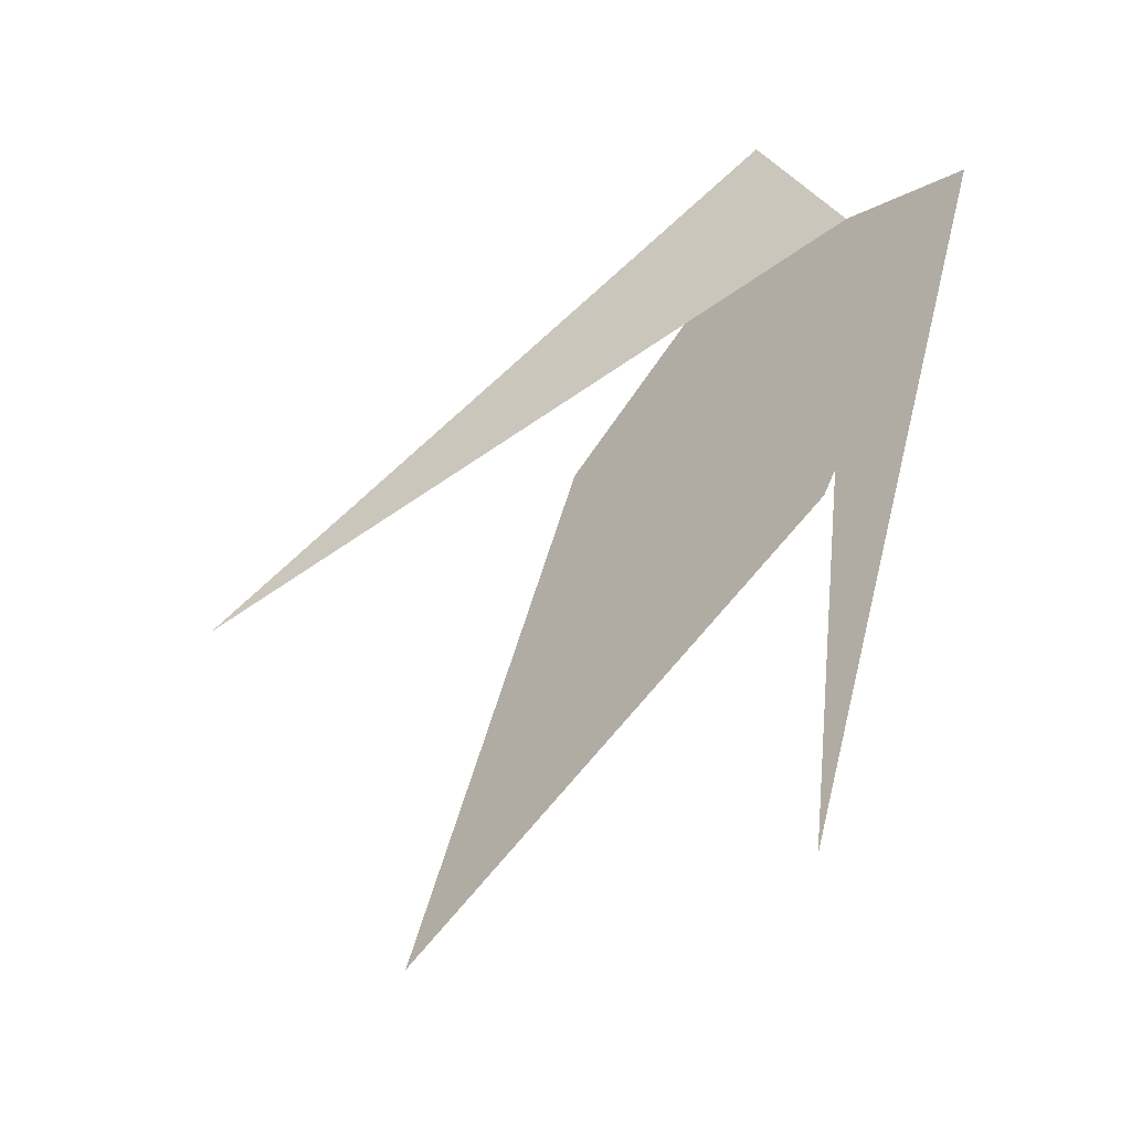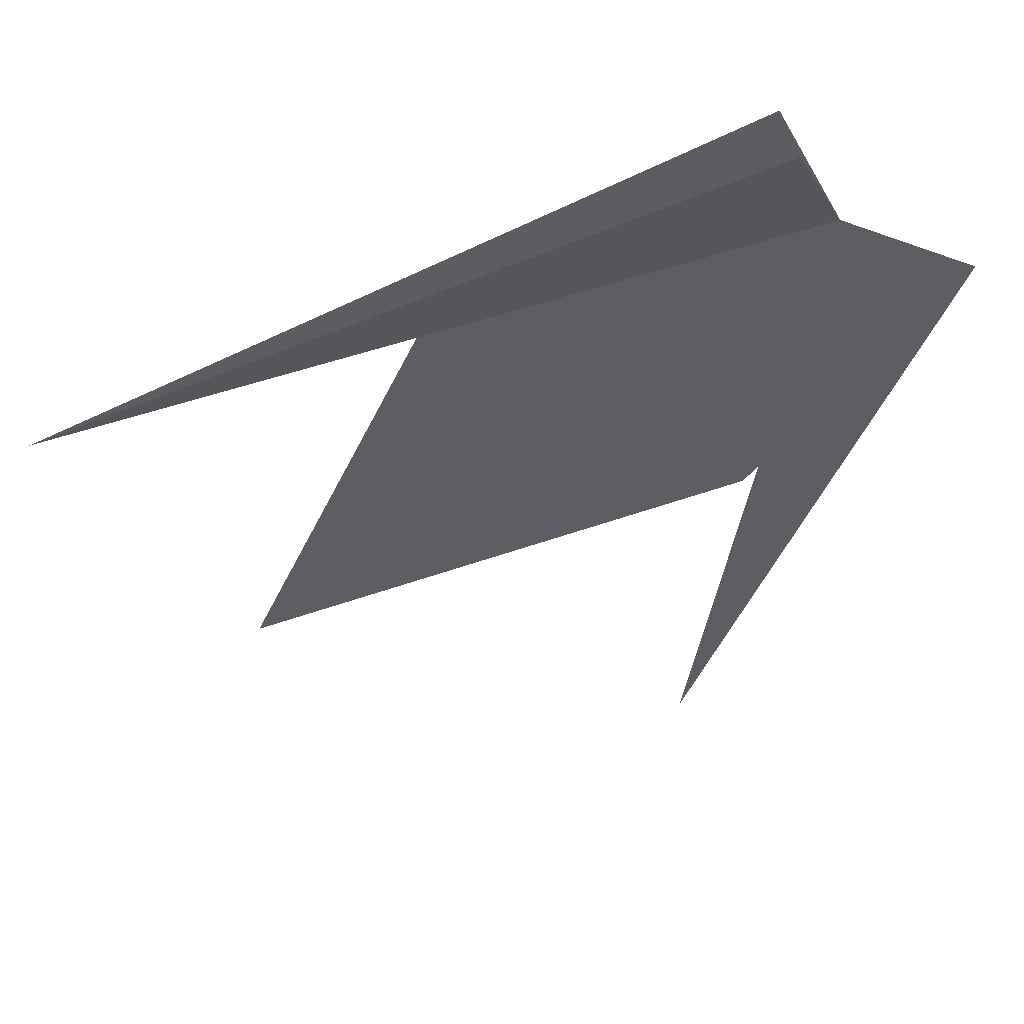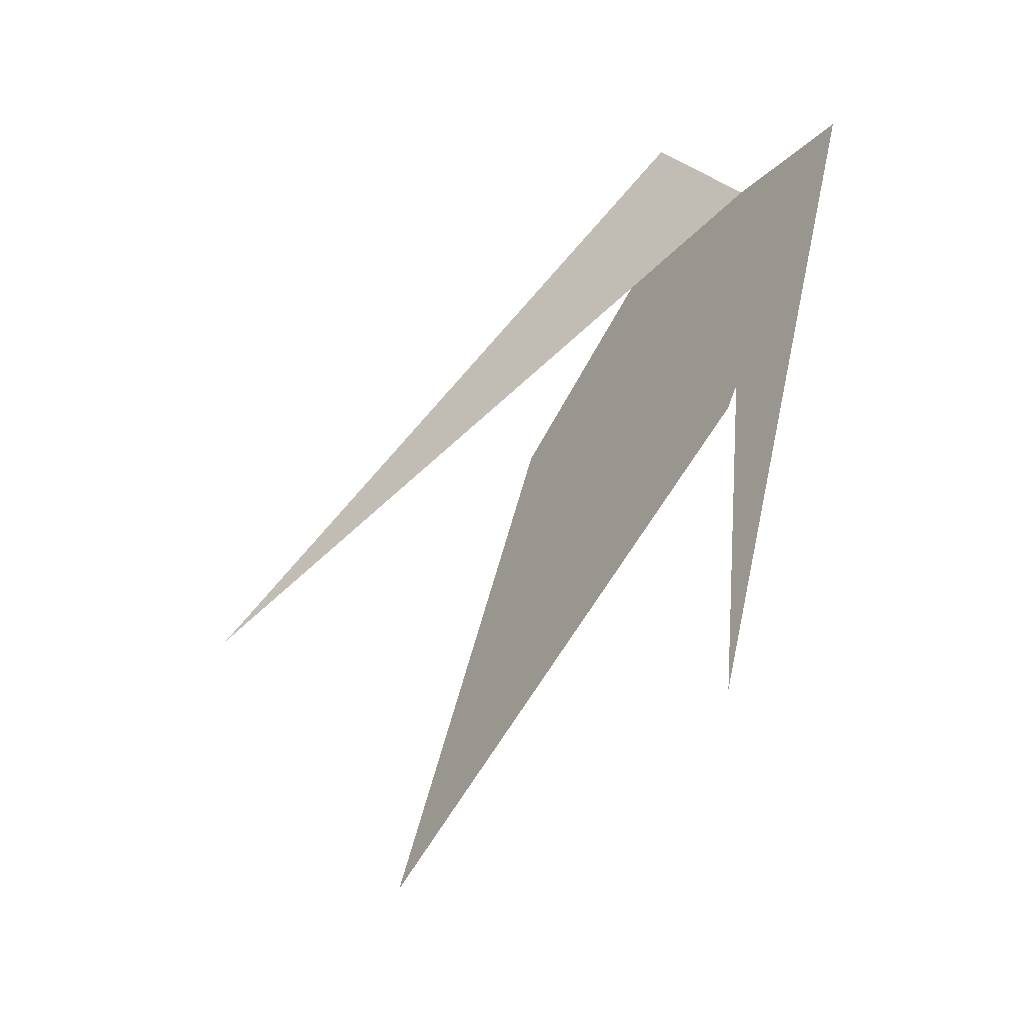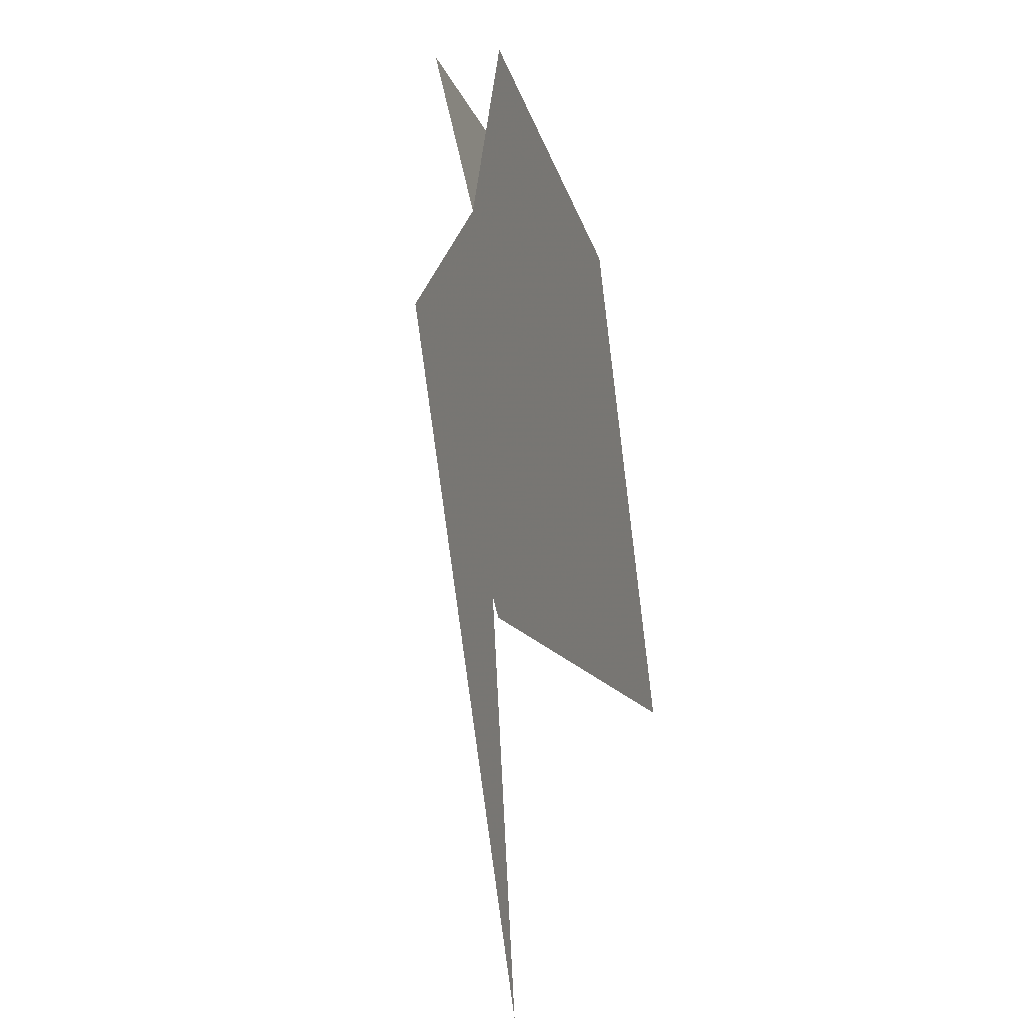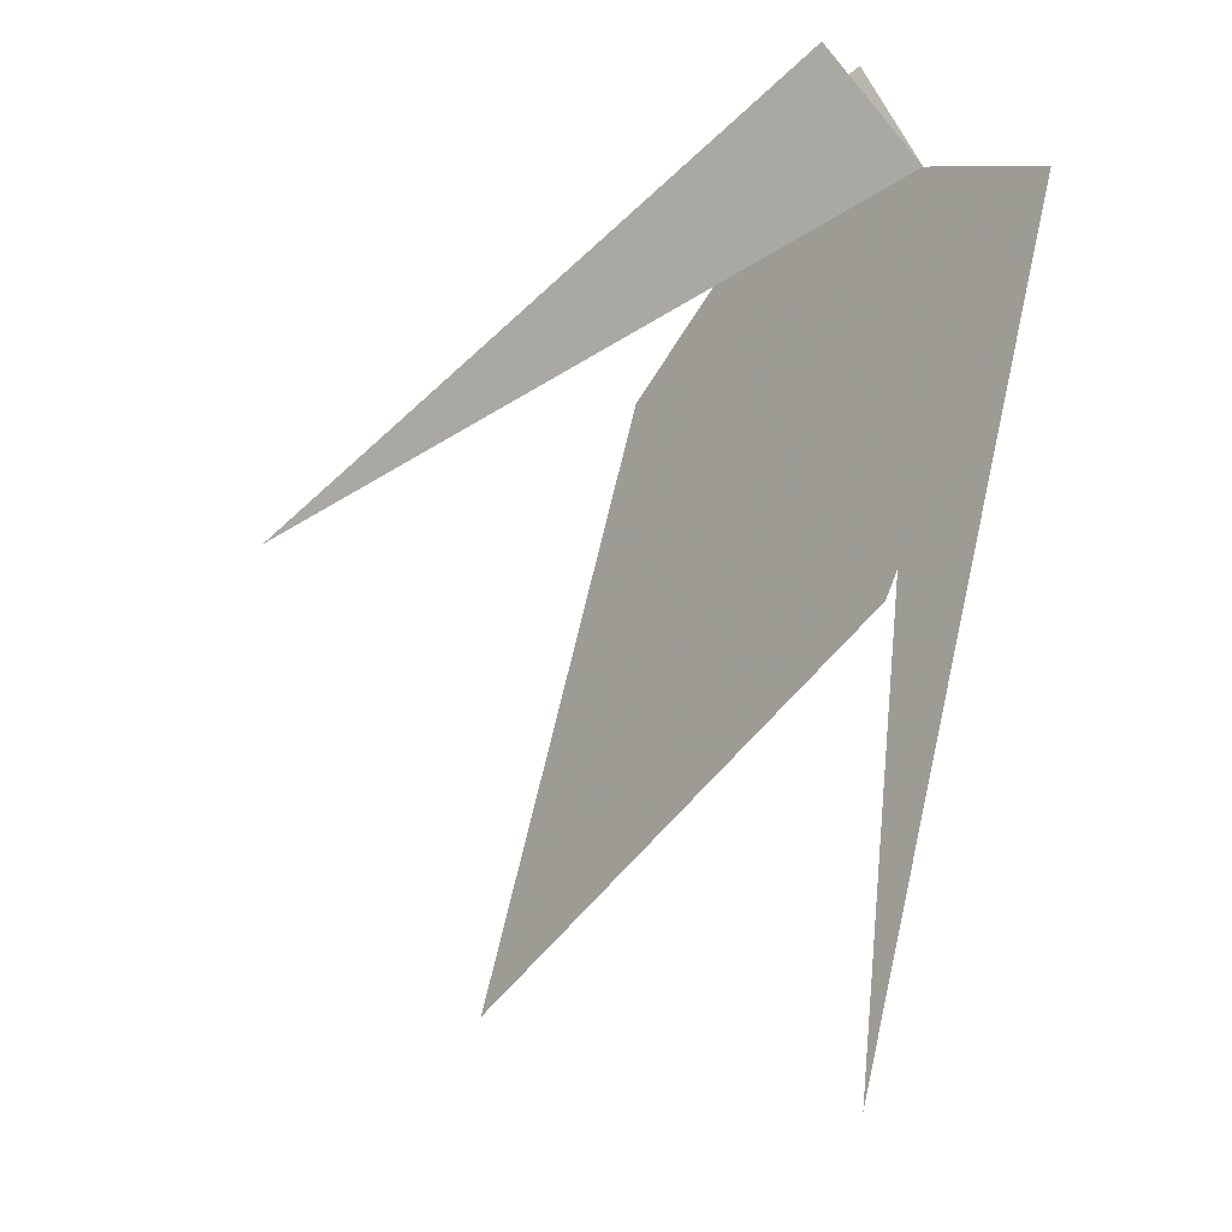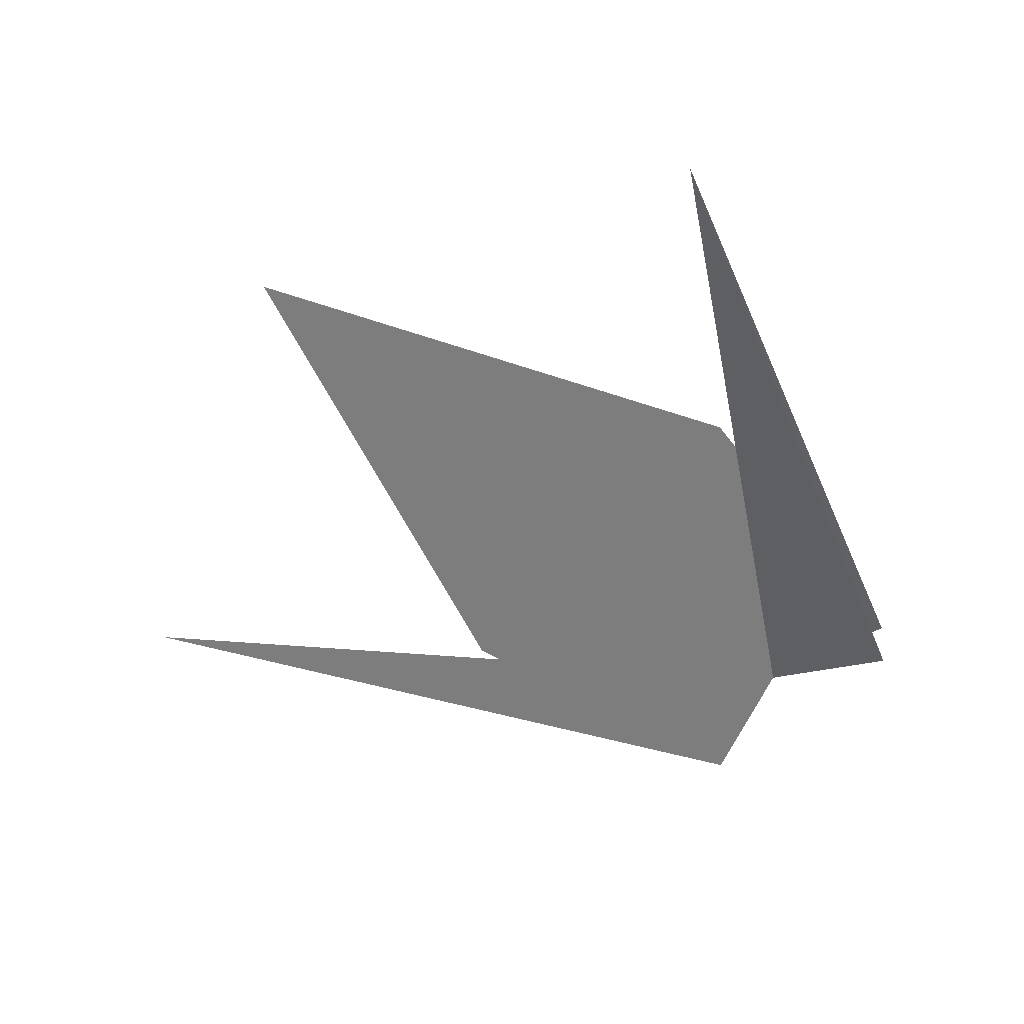
<metadata>
{"format":"obj","ext":"obj","renderer":"f3d","projection":"perspective","resolution":1024,"background":"white","views":[{"elev":-50.2,"azim":-134.8,"up":"+Y"},{"elev":50.3,"azim":176.6,"up":"+Y"},{"elev":-57.4,"azim":-127.3,"up":"+Y"},{"elev":9.8,"azim":-70.9,"up":"+Y"},{"elev":-24.6,"azim":-129.3,"up":"+Y"},{"elev":-59.2,"azim":93.5,"up":"+Z"}]}
</metadata>
<code>
v -0.3045 0.8671 3.951e-16
v 0.2909 0.4693 2.247e-16
v 0.8284 -0.8284 -1.875e-16
v -0.4693 -0.2909 9.309e-17
v -0.8671 0.3045 2.977e-16
v -0.3045 0.8671 -8.601e-17
v -0.8671 0.3045 -5.747e-17
v -0.6636 1.468e-15 -2.38e-17
v -5.24e-16 1.332e-15 -1.178e-31
v -5.323e-16 0.6636 -5.747e-17
v -0.3045 0.8671 -8.601e-17
v -4.441e-16 0.6636 -5.747e-17
v -0.4693 0.4693 -1.092e-16
v -0.3045 0.8671 -5.671e-16
v -0.4693 0.4693 -6.585e-16
v 0.2909 0.4693 -2.852e-16
v -0.8671 0.3045 2.977e-16
v -0.4693 -0.2909 9.309e-17
v -0.4693 0.4693 2.507e-16
v -0.8671 0.3045 6.528e-16
v -0.4693 0.4693 5.376e-16
v -0.6636 -2.021e-14 4.099e-16
v -0.4693 -0.2909 9.309e-17
v 0.8284 -0.8284 -1.875e-16
v -0.63 0.63 2.664e-16
v -0.9707 0.4596 2.895e-16
v -0.4693 -0.2909 2.366e-16
v -0.9707 0.4596 6.223e-16
v -0.63 0.63 5.012e-16
v -0.4693 0.4693 3.942e-16
v -0.4693 0.4693 3.942e-16
v -0.63 0.63 5.012e-16
v -0.9707 0.4596 5.781e-16
v -0.6636 -2.132e-14 3.286e-16
v -0.9707 0.4596 -4.183e-17
v -0.63 0.63 -4.819e-17
v -0.356 -1.288 -2.02e-16
v -0.9707 0.4596 -3.746e-16
v -0.356 -1.288 -9.233e-16
v -0.63 0.63 -2.83e-16
v -0.6636 -5.188e-16 5.747e-17
v -0.9707 0.4596 1.239e-16
v -0.63 0.63 1.091e-16
v -1.421e-16 -6.661e-16 -1.489e-32
v -0.63 0.63 -2.83e-16
v -0.356 -1.288 -9.233e-16
v -0.9707 0.4596 -3.303e-16
v -0.9707 0.4596 1.239e-16
v -0.356 -1.288 1.444e-16
v -0.63 0.63 1.091e-16
v -7.283e-16 -5.862e-16 6.849e-32
v -0.63 0.63 8.589e-32
v -0.9707 0.4596 6.26e-17
v -0.6636 -4.047e-16 8.127e-17
v -7.283e-16 -1.421e-16 4.46e-32
v -0.6636 2.81e-16 8.127e-17
v -0.8671 0.3045 1.062e-16
v -0.3045 0.8671 3.729e-17
v -3.523e-16 0.6636 2.157e-32
v 0 -1.421e-16 0
v 0 0.6636 0
v -0.4596 0.9707 0
v -0.63 0.63 0
v 1.421e-16 6.661e-16 -3.95e-32
v -0.63 0.63 -2.103e-32
v -0.4596 0.9707 -4.426e-17
v 1.386e-16 0.6636 -5.747e-17
v -0.63 0.63 2.182e-16
v -0.356 -1.288 4.908e-16
v -0.9707 0.4596 2.737e-16
v -0.9707 0.4596 1.611e-16
v -0.356 -1.288 9.097e-19
v -0.63 0.63 6.906e-17
v -0.9707 0.4596 1.752e-16
v -0.63 0.63 1.492e-16
v -0.4693 0.4693 1.092e-16
v -0.6636 0 8.127e-17
v -0.63 0.63 6.906e-17
v -0.356 -1.288 9.097e-19
v -0.9707 0.4596 2.053e-16
v -0.63 0.63 1.492e-16
v -0.9707 0.4596 1.309e-16
v -0.4693 -0.2909 -4.398e-17
v -0.4693 0.4693 1.092e-16
v -0.6636 3.331e-16 8.127e-17
v -0.4693 0.4693 1.092e-16
v -0.8671 0.3045 1.062e-16
v -0.63 0.63 1.274e-16
v -0.9707 0.4596 2.294e-16
v -0.356 -1.288 4.908e-16
v 0.8284 -0.8284 1.875e-16
v 0.2909 0.4693 -2.727e-17
v -0.3045 0.8671 -6.89e-17
v -0.8671 0.3045 6.89e-17
v -0.4693 -0.2909 1.589e-16
v 0.8284 -0.8284 1.875e-16
v -0.4693 -0.2909 1.589e-16
v -0.9707 0.4596 1.069e-16
v -0.63 0.63 9.08e-17
v -0.3045 0.8671 1.435e-16
v 0.2909 0.4693 -4.398e-17
v -0.4693 0.4693 2.527e-16
v -0.3045 0.8671 3.729e-17
v -0.4693 0.4693 1.092e-16
v -4.441e-16 0.6636 2.465e-32
v -0.4693 0.4693 2.527e-16
v 0.2909 0.4693 -4.398e-17
v -0.4596 0.9707 1.309e-16
v -0.63 0.63 2.776e-16
v -0.4693 0.4693 1.092e-16
v -0.63 0.63 1.492e-16
v -0.4596 0.9707 1.126e-16
v -1.11e-16 0.6636 -9.861e-32
v 0.2909 0.4693 -2.727e-17
v 0.8284 -0.8284 1.875e-16
v -0.63 0.63 9.08e-17
v -0.4596 0.9707 -1.833e-17
v -0.8671 0.3045 1.435e-16
v -0.4693 0.4693 1.092e-16
v -0.4693 -0.2909 -4.398e-17
v 0.8284 -0.8284 -1.875e-16
v 0.2909 0.4693 2.247e-16
v -0.4596 0.9707 3.781e-16
v -0.63 0.63 2.664e-16
v 0.2909 0.4693 -2.852e-16
v -0.4693 0.4693 -6.585e-16
v -0.63 0.63 -7.135e-16
v -0.4596 0.9707 -5.792e-16
v -0.63 0.63 3.22e-15
v -0.4878 0.9556 -0.1374
v 1.256 0.3718 -0.3586
v -0.4693 0.4693 -1.092e-16
v 2.22e-16 0.6636 -5.747e-17
v -0.4596 0.9707 -1.568e-16
v -0.63 0.63 -1.492e-16
v -0.4878 0.9556 -0.1374
v -0.63 0.63 2.143e-14
v 1.256 0.3718 -0.3586
v -0.63 0.63 2.118e-14
v -0.4878 0.9556 -0.1374
v 1.256 0.3718 -0.3586
v -0.4878 0.9556 -0.1374
v -0.63 0.63 -5.551e-17
v 1.256 0.3718 -0.3586
v -0.63 0.63 2.776e-17
v -0.4596 0.9707 0
v 1.256 0.3718 -0.3586
v -0.4596 0.9707 -1.388e-16
v -0.63 0.63 -3.886e-16
v 1.256 0.3718 -0.3586
v 1.256 0.3718 -0.3586
v -0.63 0.63 -8.119e-16
v -0.4596 0.9707 -6.8e-16
v 1.256 0.3718 -0.3586
v -0.4596 0.9707 7.494e-16
v -0.63 0.63 2.803e-15
f 1 2 3 4 5
f 6 7 8 9 10
f 11 12 13
f 14 15 16
f 17 18 19
f 20 21 22
f 23 24 25 26
f 27 28 29 30
f 31 32 33 34
f 35 36 37
f 38 39 40
f 41 42 43 44
f 45 46 47
f 48 49 50
f 51 52 53 54
f 55 56 57 58 59
f 60 61 62 63
f 64 65 66 67
f 68 69 70
f 71 72 73
f 74 75 76 77
f 78 79 80
f 81 82 83 84
f 85 86 87
f 88 89 90
f 91 92 93 94 95
f 96 97 98 99
f 100 101 102
f 103 104 105
f 106 107 108 109
f 110 111 112 113
f 114 115 116 117
f 118 119 120
f 121 122 123 124
f 125 126 127 128
f 129 130 131
f 132 133 134 135
f 136 137 138
f 139 140 141
f 142 143 144
f 145 146 147
f 148 149 150
f 151 152 153
f 154 155 156

</code>
